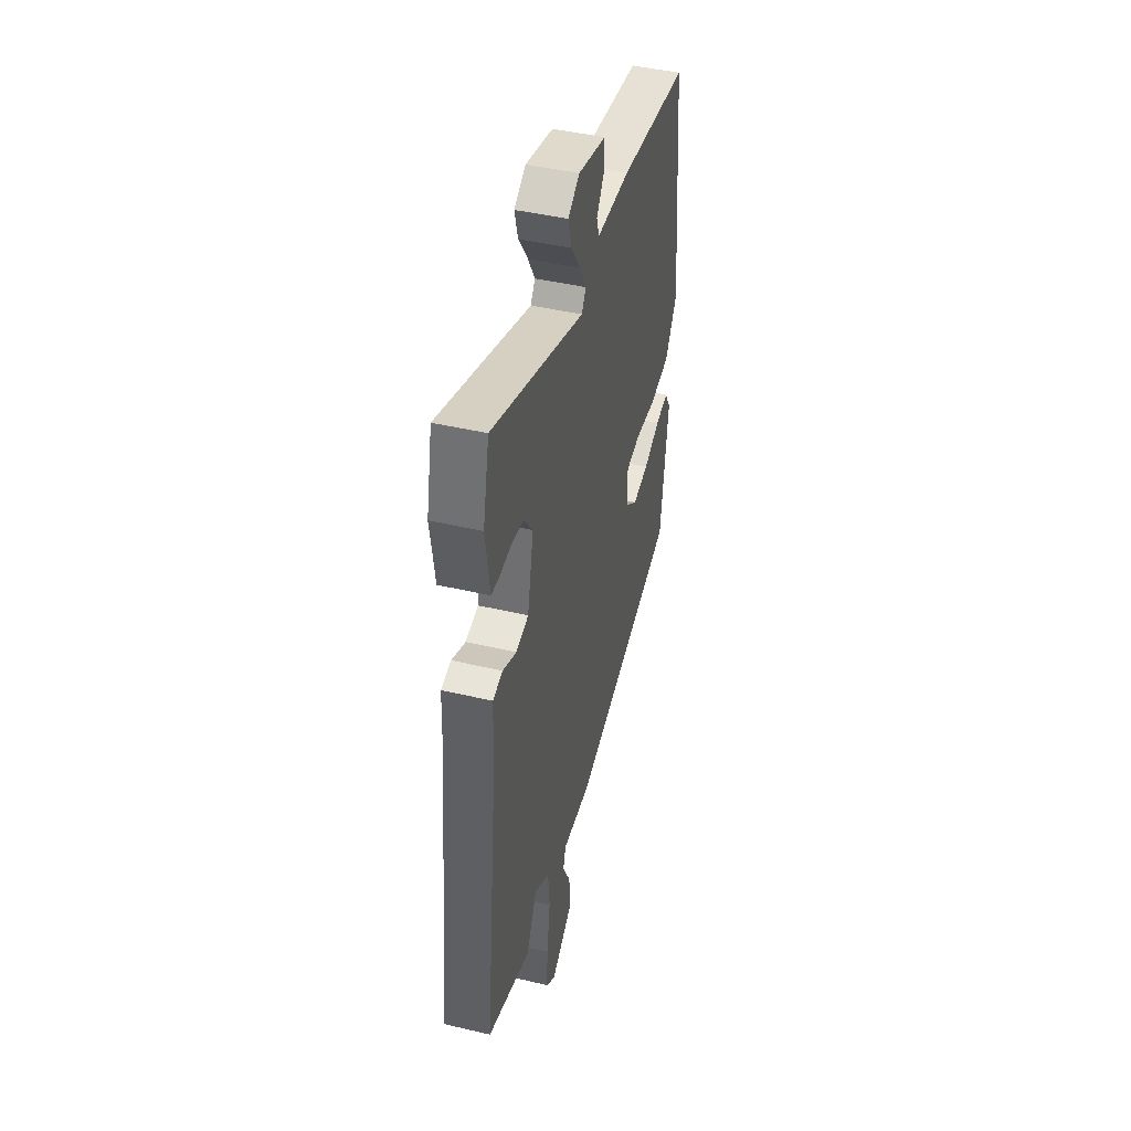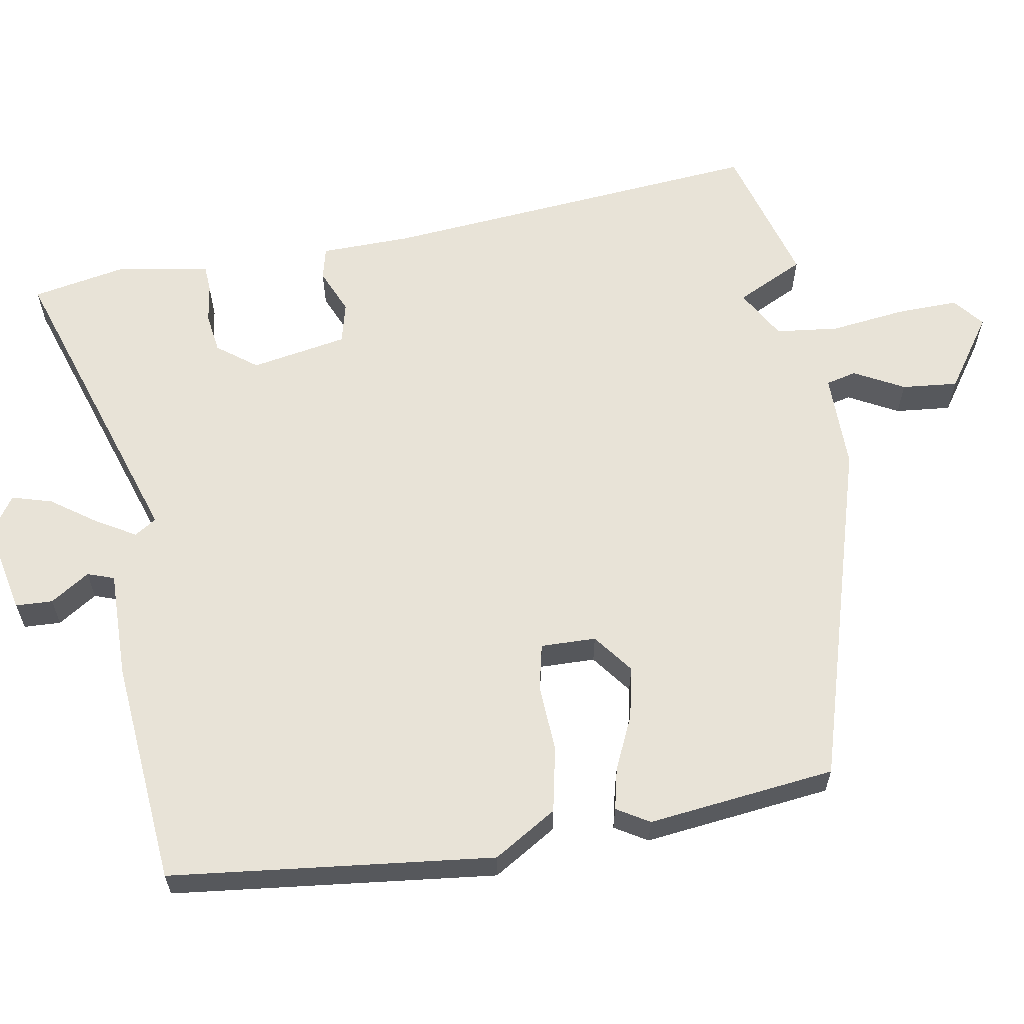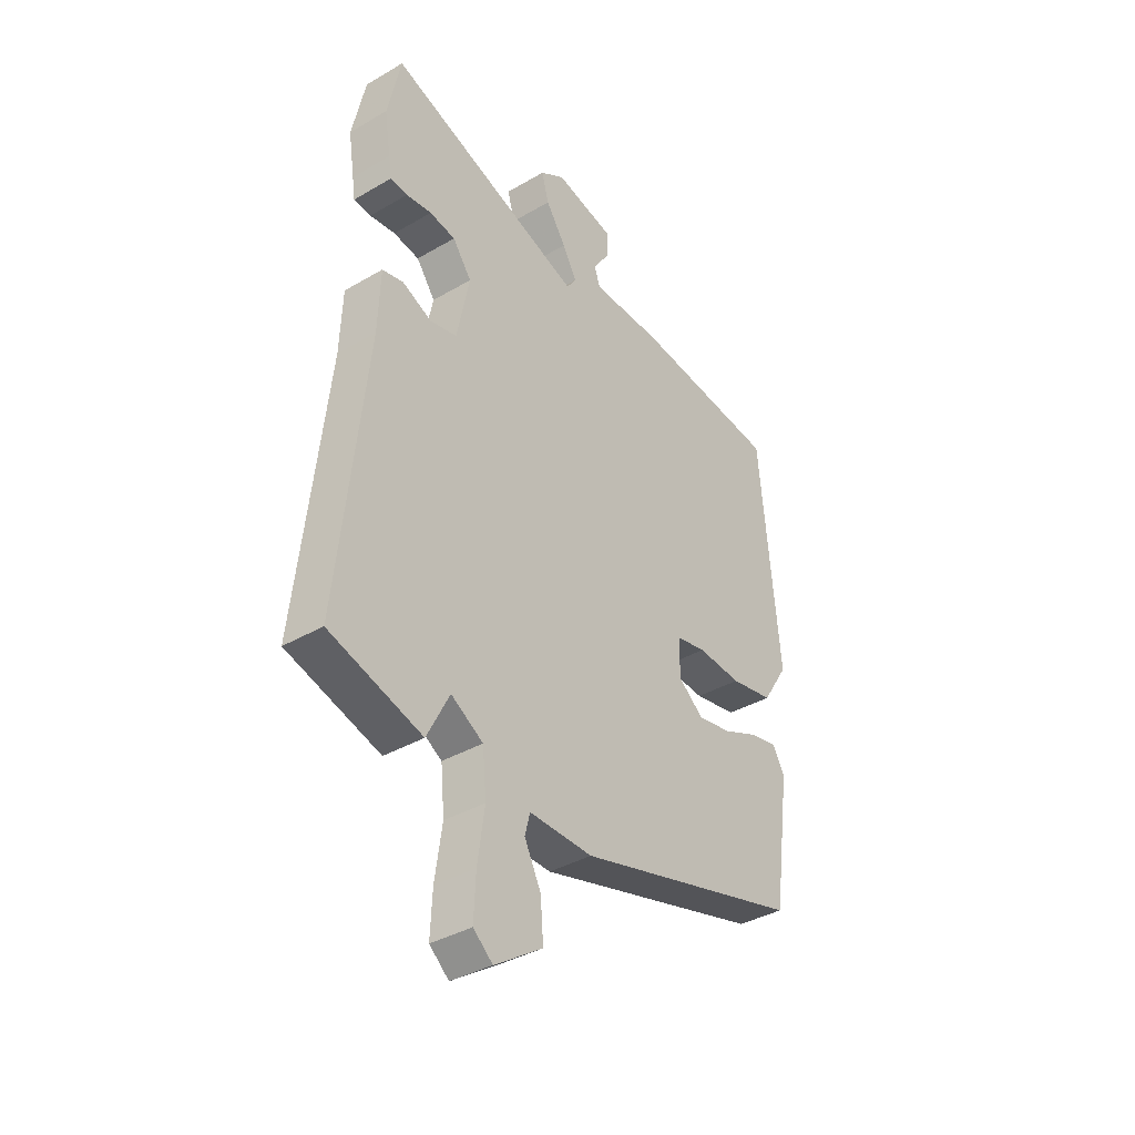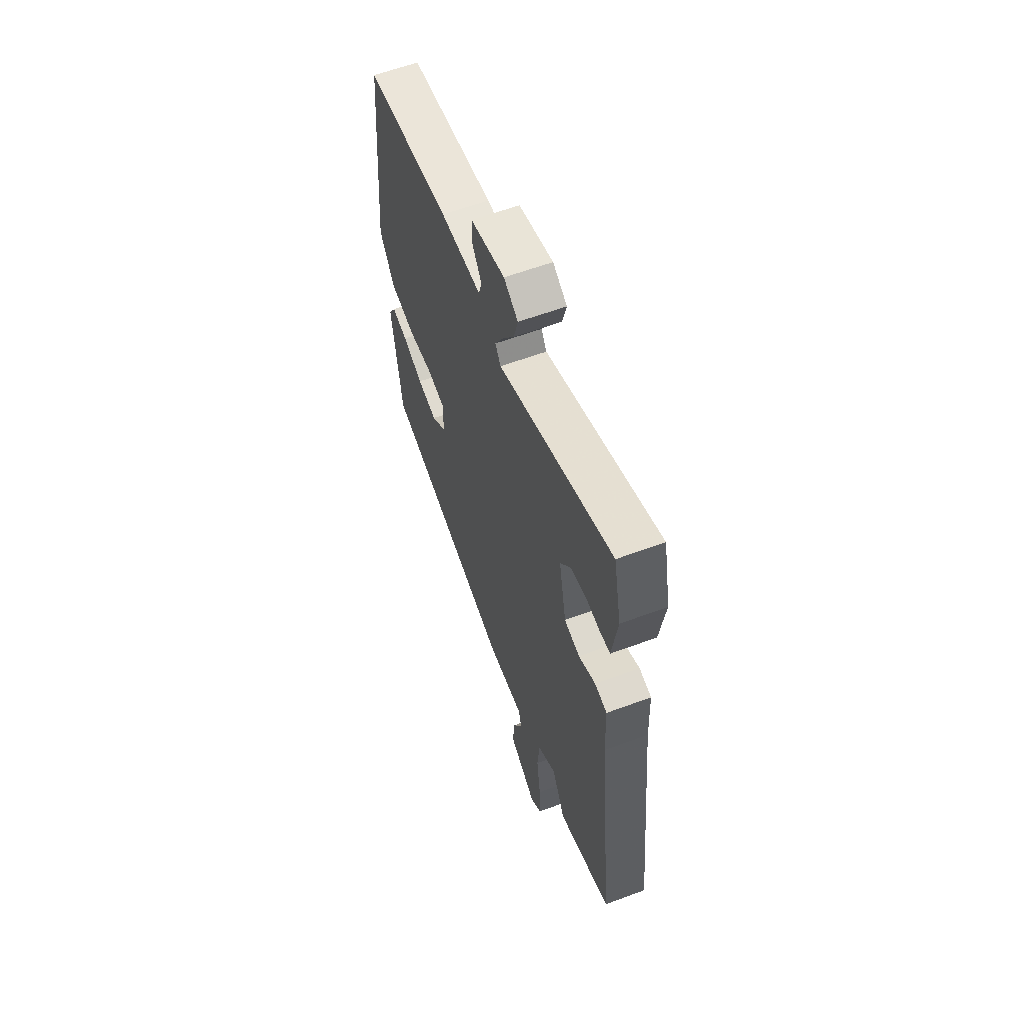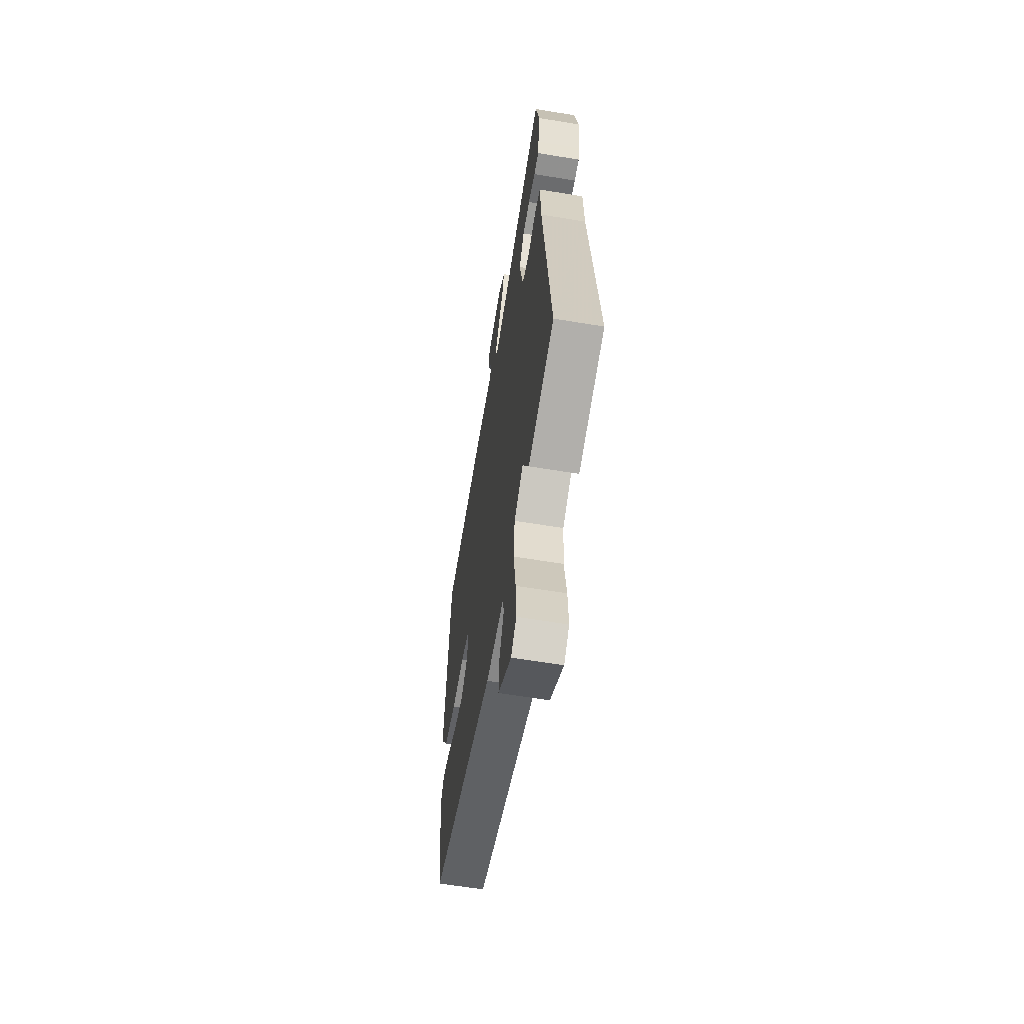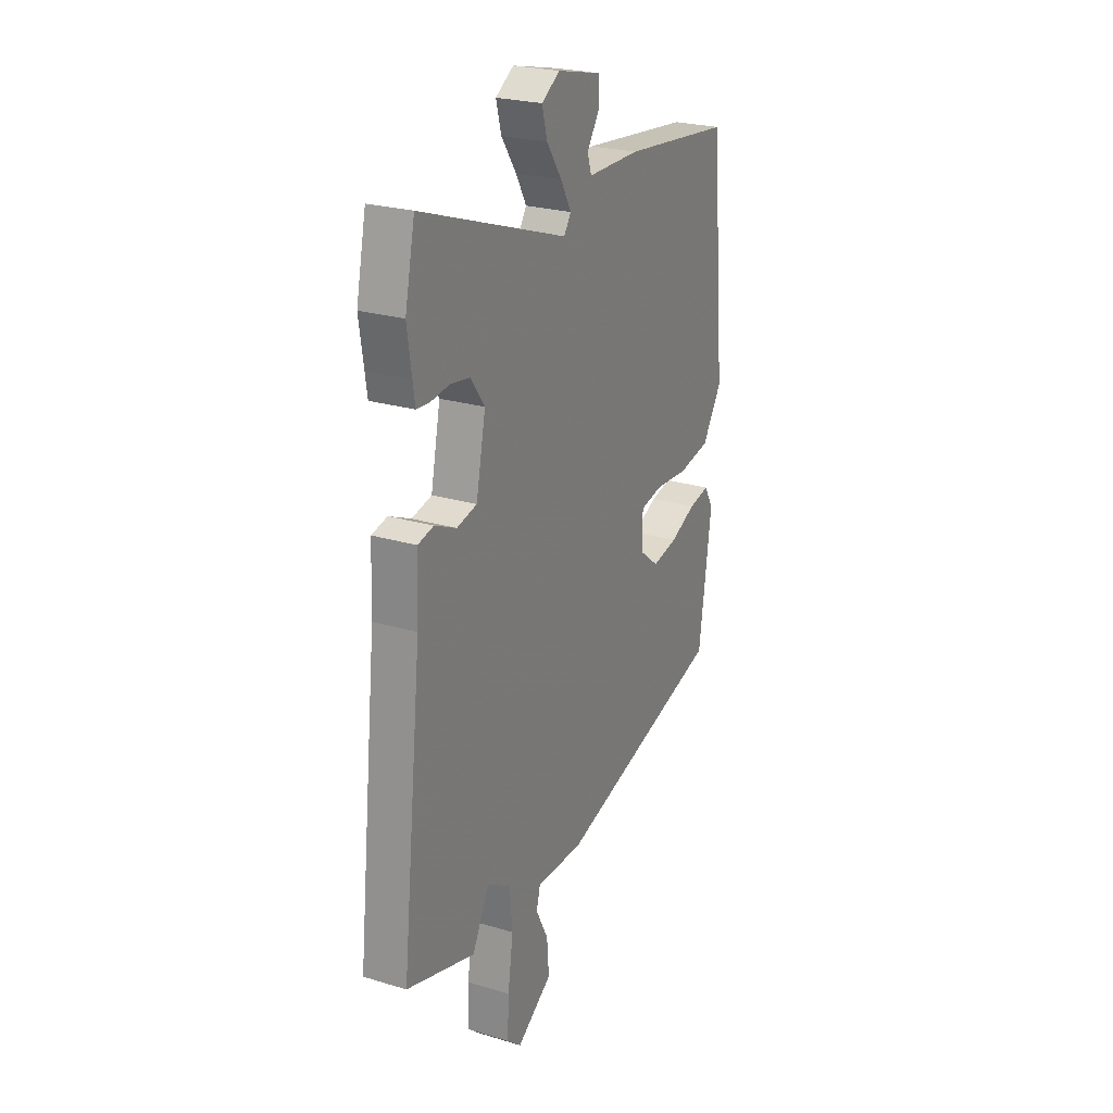
<metadata>
{"format":"obj","ext":"obj","renderer":"f3d","projection":"perspective","resolution":1024,"background":"white","views":[{"elev":44.5,"azim":-74.6,"up":"+Z"},{"elev":61.5,"azim":81.4,"up":"+Y"},{"elev":-37.3,"azim":-53.0,"up":"+Z"},{"elev":60.4,"azim":-110.8,"up":"+Z"},{"elev":-61.0,"azim":-99.6,"up":"+Z"},{"elev":24.5,"azim":-63.6,"up":"+Z"}]}
</metadata>
<code>
v 0.489 0.07 0.5
v 0.53 0.07 0.054
v 0.475 0.07 -0.032
v 0.384 0.07 -0.049
v 0.291 0.07 -0.042
v 0.227 0.07 -0.055
v 0.227 0.07 -0.131
v 0.281 0.07 -0.174
v 0.353 0.07 -0.16
v 0.427 0.07 -0.128
v 0.485 0.07 -0.116
v 0.511 0.07 -0.161
v 0.475 0.07 -0.419
v -0.005 0.07 -0.55
v -0.139 0.07 -0.547
v -0.15 0.07 -0.589
v -0.115 0.07 -0.658
v -0.109 0.07 -0.735
v -0.21 0.07 -0.802
v -0.251 0.07 -0.767
v -0.247 0.07 -0.682
v -0.232 0.07 -0.579
v -0.24 0.07 -0.492
v -0.308 0.07 -0.451
v -0.356 0.07 -0.544
v -0.552 0.07 -0.484
v -0.494 0.07 0.046
v -0.489 0.07 0.17
v -0.444 0.07 0.18
v -0.382 0.07 0.152
v -0.325 0.07 0.165
v -0.298 0.07 0.297
v -0.338 0.07 0.352
v -0.393 0.07 0.361
v -0.447 0.07 0.354
v -0.484 0.07 0.357
v -0.49 0.07 0.399
v -0.503 0.07 0.484
v -0.475 0.07 0.615
v -0.057 0.07 0.469
v -0.037 0.07 0.499
v -0.067 0.07 0.553
v -0.11 0.07 0.616
v -0.125 0.07 0.672
v -0.073 0.07 0.705
v 0.052 0.07 0.676
v 0.053 0.07 0.625
v 0.017 0.07 0.572
v 0.029 0.07 0.535
v 0.178 0.07 0.534
v 0.489 0 0.5
v 0.53 0 0.054
v 0.475 0 -0.032
v 0.384 0 -0.049
v 0.291 0 -0.042
v 0.227 0 -0.055
v 0.227 0 -0.131
v 0.281 0 -0.174
v 0.353 0 -0.16
v 0.427 0 -0.128
v 0.485 0 -0.116
v 0.511 0 -0.161
v 0.475 0 -0.419
v -0.005 0 -0.55
v -0.139 0 -0.547
v -0.15 0 -0.589
v -0.115 0 -0.658
v -0.109 0 -0.735
v -0.21 0 -0.802
v -0.251 0 -0.767
v -0.247 0 -0.682
v -0.232 0 -0.579
v -0.24 0 -0.492
v -0.308 0 -0.451
v -0.356 0 -0.544
v -0.552 0 -0.484
v -0.494 0 0.046
v -0.489 0 0.17
v -0.444 0 0.18
v -0.382 0 0.152
v -0.325 0 0.165
v -0.298 0 0.297
v -0.338 0 0.352
v -0.393 0 0.361
v -0.447 0 0.354
v -0.484 0 0.357
v -0.49 0 0.399
v -0.503 0 0.484
v -0.475 0 0.615
v -0.057 0 0.469
v -0.037 0 0.499
v -0.067 0 0.553
v -0.11 0 0.616
v -0.125 0 0.672
v -0.073 0 0.705
v 0.052 0 0.676
v 0.053 0 0.625
v 0.017 0 0.572
v 0.029 0 0.535
v 0.178 0 0.534
f 3 4 5
f 2 3 5
f 1 2 5
f 50 1 5
f 49 50 5
f 46 47 48
f 45 46 48
f 44 45 48
f 43 44 48
f 42 43 48
f 41 42 48 49
f 49 5 6
f 41 49 6
f 40 41 6
f 37 38 39 40
f 36 37 40
f 35 36 40
f 34 35 40
f 33 34 40
f 40 6 7
f 33 40 7
f 32 33 7
f 27 28 29 30
f 27 30 31
f 26 27 31
f 25 26 31
f 24 25 31
f 31 32 7
f 24 31 7
f 23 24 7
f 20 21 22
f 19 20 22
f 18 19 22
f 17 18 22
f 16 17 22
f 15 16 22 23
f 14 15 23
f 13 14 23
f 12 13 23
f 11 12 23
f 10 11 23
f 9 10 23
f 23 7 8
f 8 9 23
f 55 54 53
f 55 53 52
f 55 52 51
f 55 51 100
f 55 100 99
f 98 97 96
f 98 96 95
f 98 95 94
f 98 94 93
f 98 93 92
f 99 98 92 91
f 56 55 99
f 56 99 91
f 56 91 90
f 90 89 88 87
f 90 87 86
f 90 86 85
f 90 85 84
f 90 84 83
f 57 56 90
f 57 90 83
f 57 83 82
f 80 79 78 77
f 81 80 77
f 81 77 76
f 81 76 75
f 81 75 74
f 57 82 81
f 57 81 74
f 57 74 73
f 72 71 70
f 72 70 69
f 72 69 68
f 72 68 67
f 72 67 66
f 73 72 66 65
f 73 65 64
f 73 64 63
f 73 63 62
f 73 62 61
f 73 61 60
f 73 60 59
f 58 57 73
f 73 59 58
f 1 51 52 2
f 2 52 53 3
f 3 53 54 4
f 4 54 55 5
f 5 55 56 6
f 6 56 57 7
f 7 57 58 8
f 8 58 59 9
f 9 59 60 10
f 10 60 61 11
f 11 61 62 12
f 12 62 63 13
f 13 63 64 14
f 14 64 65 15
f 15 65 66 16
f 16 66 67 17
f 17 67 68 18
f 18 68 69 19
f 19 69 70 20
f 20 70 71 21
f 21 71 72 22
f 22 72 73 23
f 23 73 74 24
f 24 74 75 25
f 25 75 76 26
f 26 76 77 27
f 27 77 78 28
f 28 78 79 29
f 29 79 80 30
f 30 80 81 31
f 31 81 82 32
f 32 82 83 33
f 33 83 84 34
f 34 84 85 35
f 35 85 86 36
f 36 86 87 37
f 37 87 88 38
f 38 88 89 39
f 39 89 90 40
f 40 90 91 41
f 41 91 92 42
f 42 92 93 43
f 43 93 94 44
f 44 94 95 45
f 45 95 96 46
f 46 96 97 47
f 47 97 98 48
f 48 98 99 49
f 49 99 100 50
f 50 100 51 1

</code>
